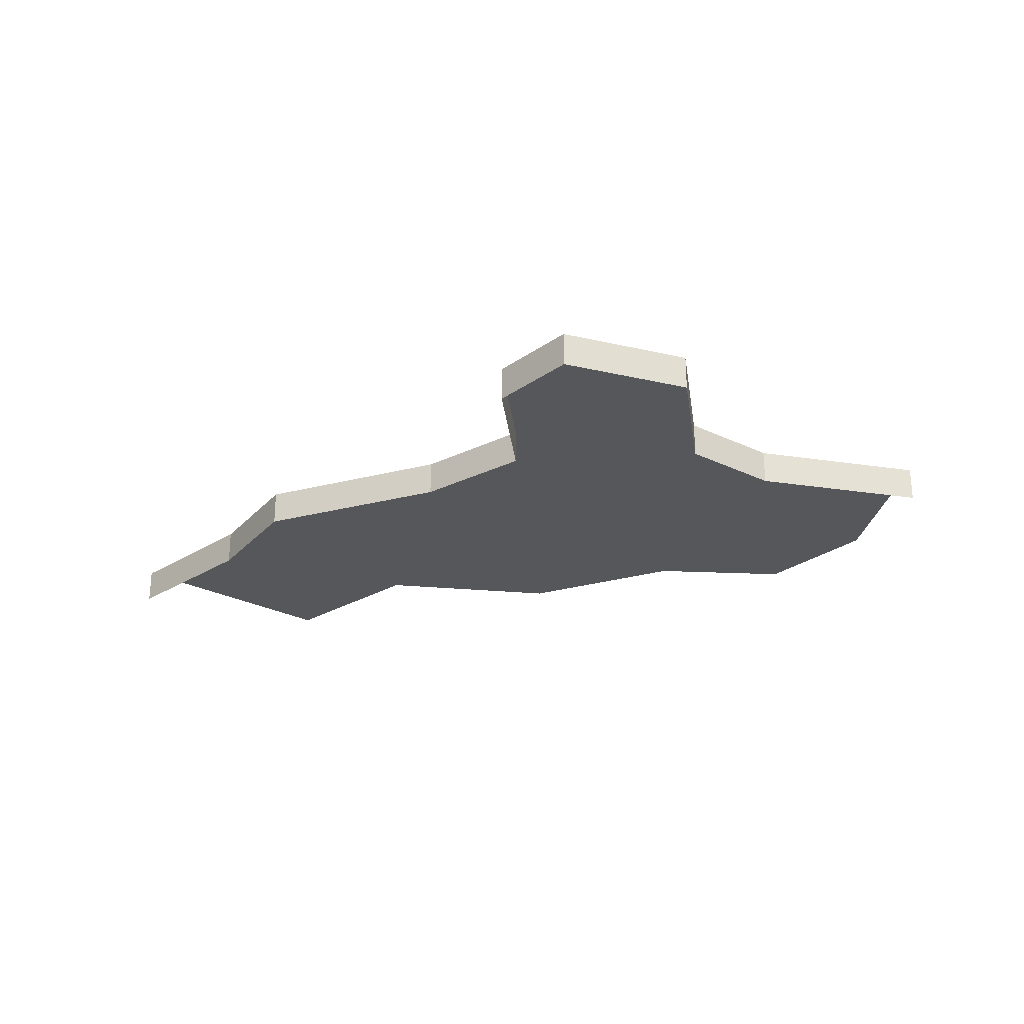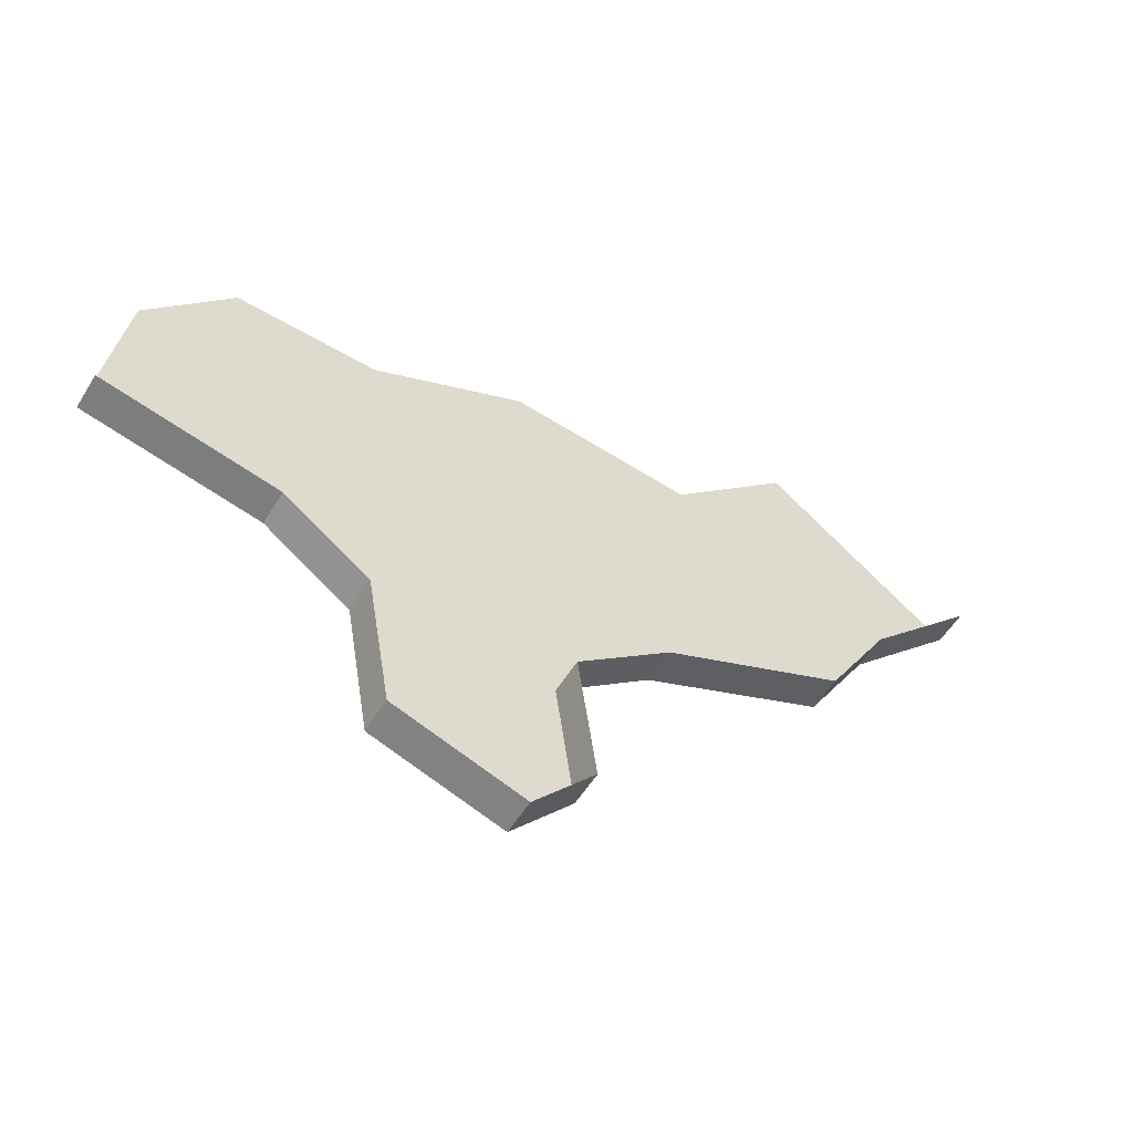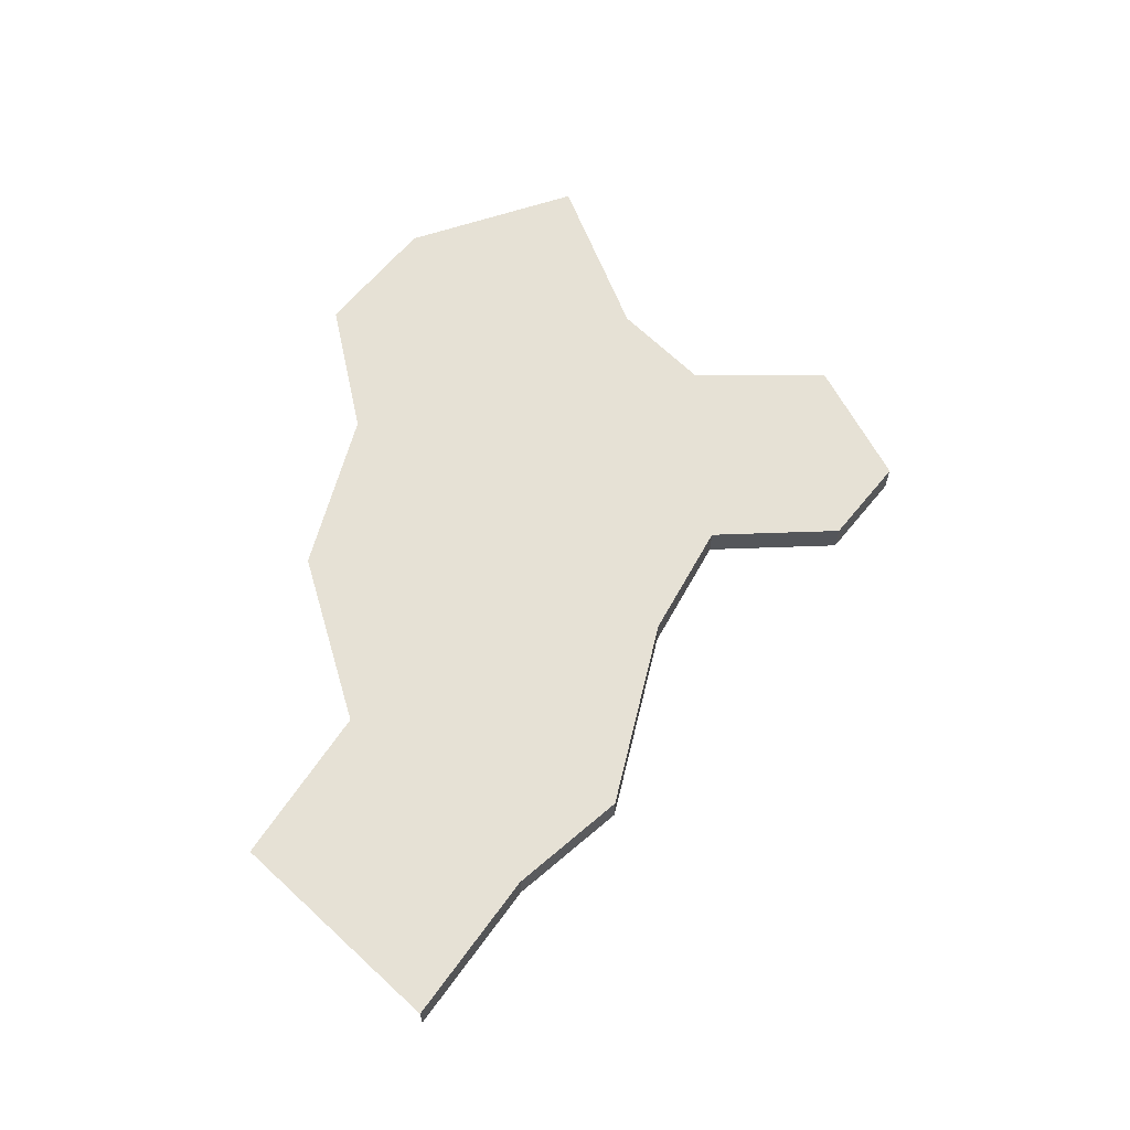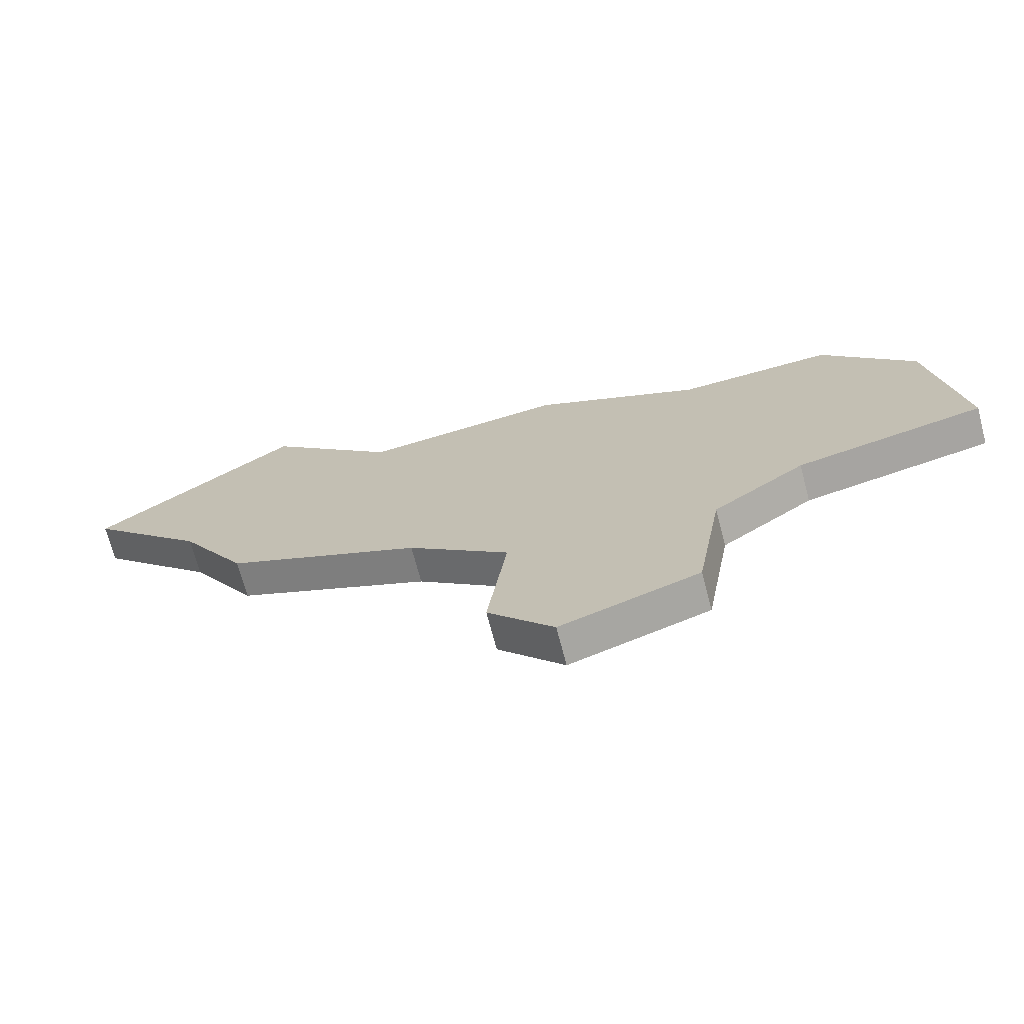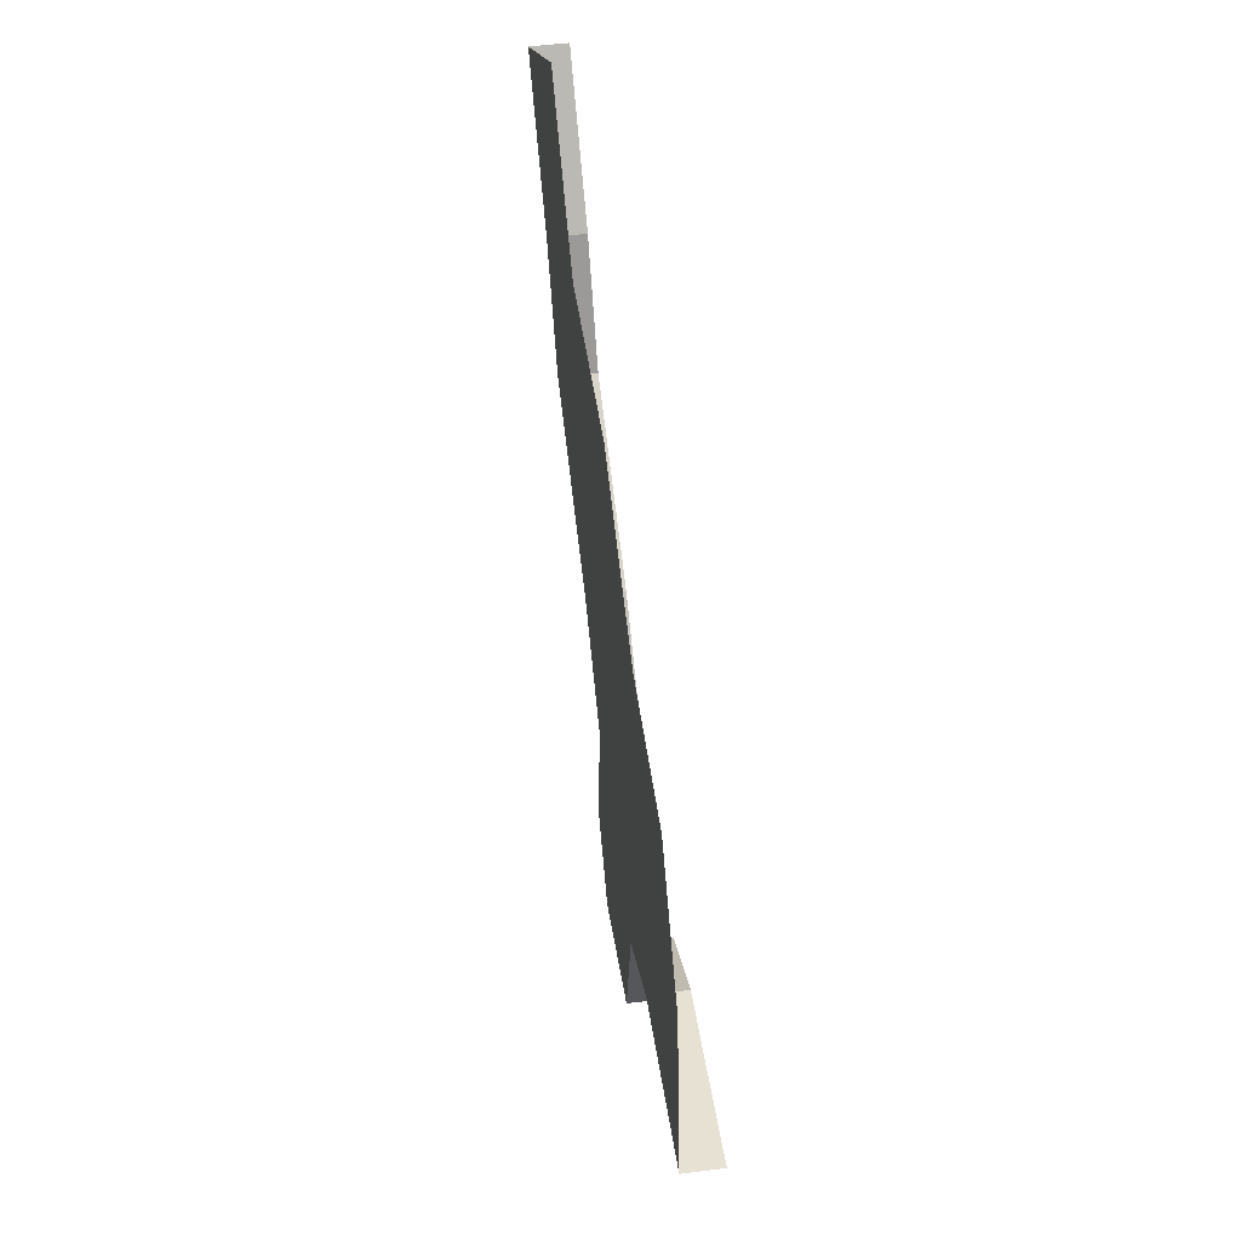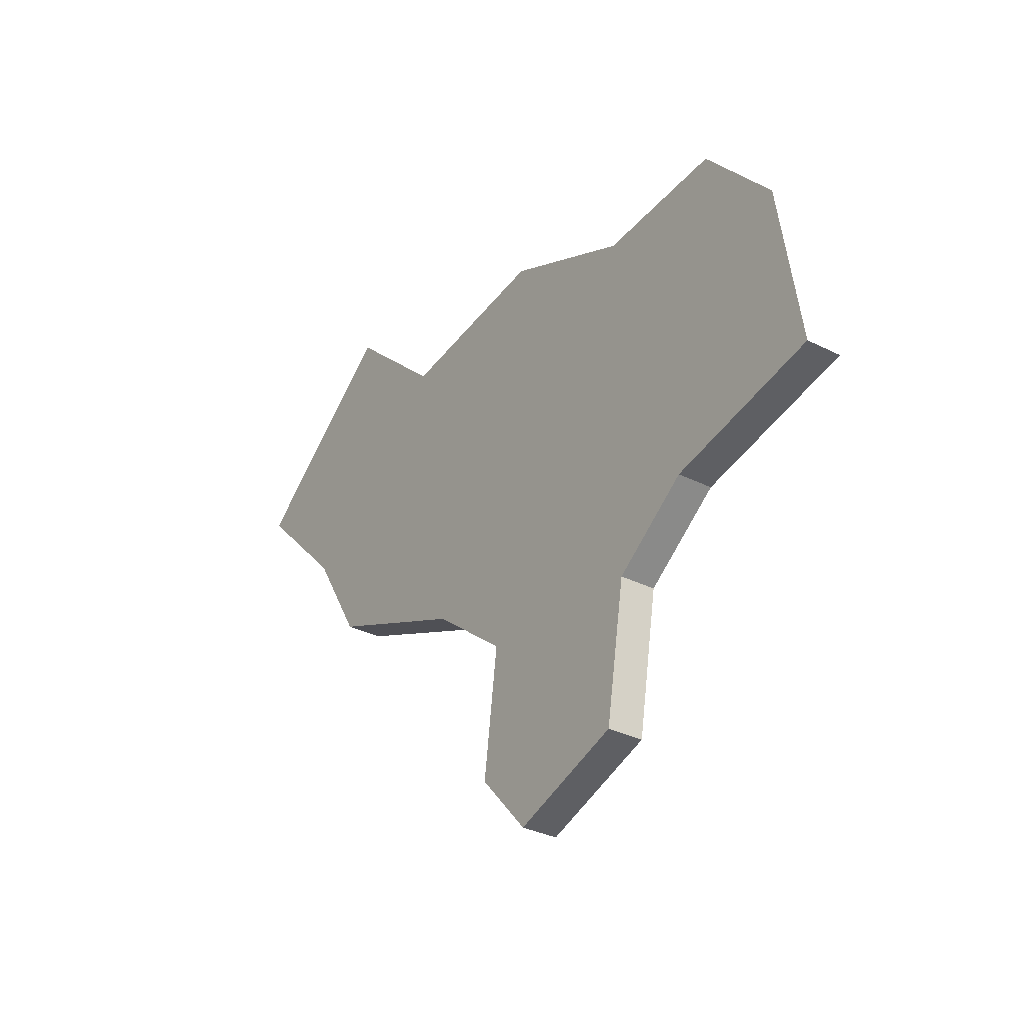
<metadata>
{"format":"obj","ext":"obj","renderer":"f3d","projection":"perspective","resolution":1024,"background":"white","views":[{"elev":-27.0,"azim":178.5,"up":"+Y"},{"elev":-54.5,"azim":-30.9,"up":"+Z"},{"elev":64.6,"azim":80.2,"up":"+Y"},{"elev":-70.3,"azim":-165.3,"up":"+Z"},{"elev":52.1,"azim":-97.7,"up":"+Z"},{"elev":-33.3,"azim":-124.7,"up":"+Z"}]}
</metadata>
<code>
o province_167
v 4.192 0.04552 -12.1
v 3.713 0.04552 -12.56
v 2.981 0.04552 -12.48
v 2.37 0.04552 -12.76
v 1.806 0.04552 -12.74
v 1.47 0.04552 -13.14
v 1.362 0.04552 -13.86
v 2.046 0.04552 -14
v 2.382 0.04552 -14.24
v 2.477 0.04552 -14.79
v 2.981 0.04552 -14.96
v 3.221 0.04552 -14.68
v 3.149 0.04552 -14.15
v 3.521 0.04552 -13.86
v 4.24 0.04552 -13.54
v 4.492 0.04552 -13.12
v 4.936 0.04552 -12.67
v 1.362 -0.09448 -13.86
v 2.046 -0.09448 -14
v 2.382 -0.09448 -14.24
v 2.477 -0.09448 -14.79
v 2.981 -0.09448 -14.96
v 3.221 -0.09448 -14.68
v 3.149 -0.09448 -14.15
v 3.521 -0.09448 -13.86
v 4.24 -0.09448 -13.54
v 4.492 -0.09448 -13.12
v 4.936 -0.09448 -12.67
f 24 12 13
f 25 13 14
f 20 8 9
f 23 11 12
f 22 10 11
f 21 9 10
f 27 15 16
f 19 7 8
f 13 9 4
f 26 14 15
f 28 16 17
f 24 23 12
f 25 24 13
f 20 19 8
f 23 22 11
f 22 21 10
f 21 20 9
f 27 26 15
f 19 18 7
f 16 15 2
f 15 14 2
f 13 12 10
f 12 11 10
f 17 16 1
f 16 2 1
f 14 13 4
f 2 14 3
f 4 3 14
f 6 5 4
f 8 7 6
f 13 10 9
f 9 8 4
f 8 6 4
f 26 25 14
f 28 27 16

</code>
